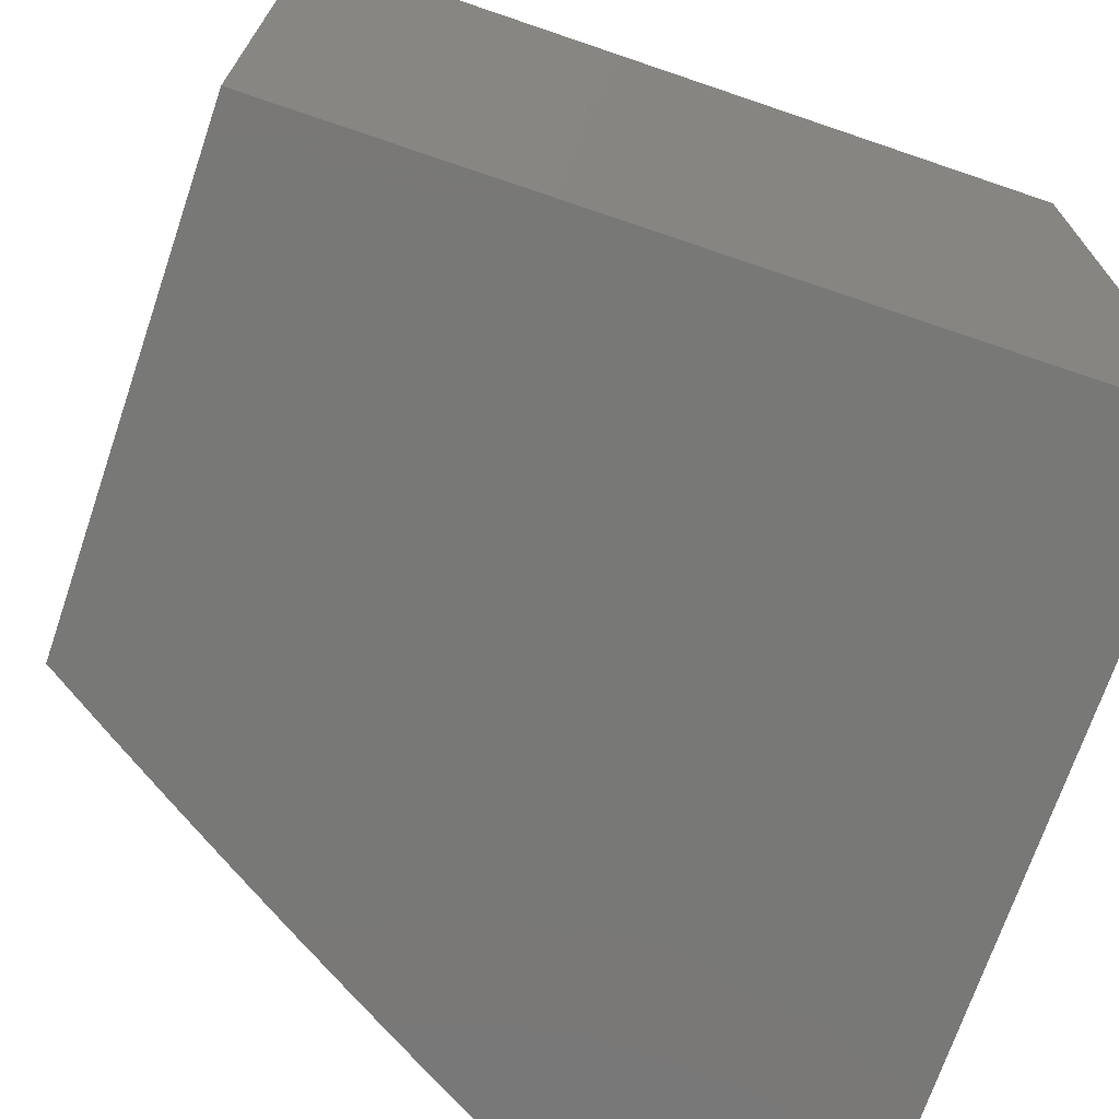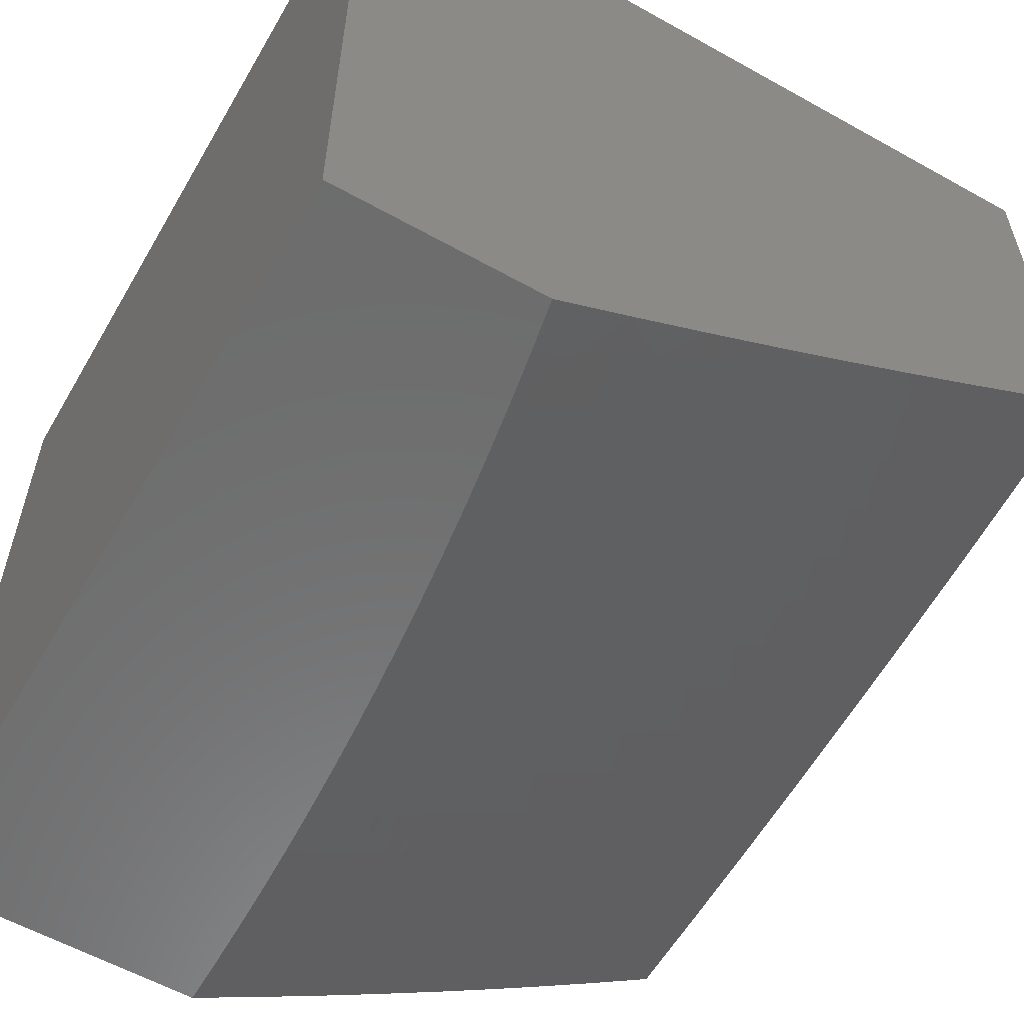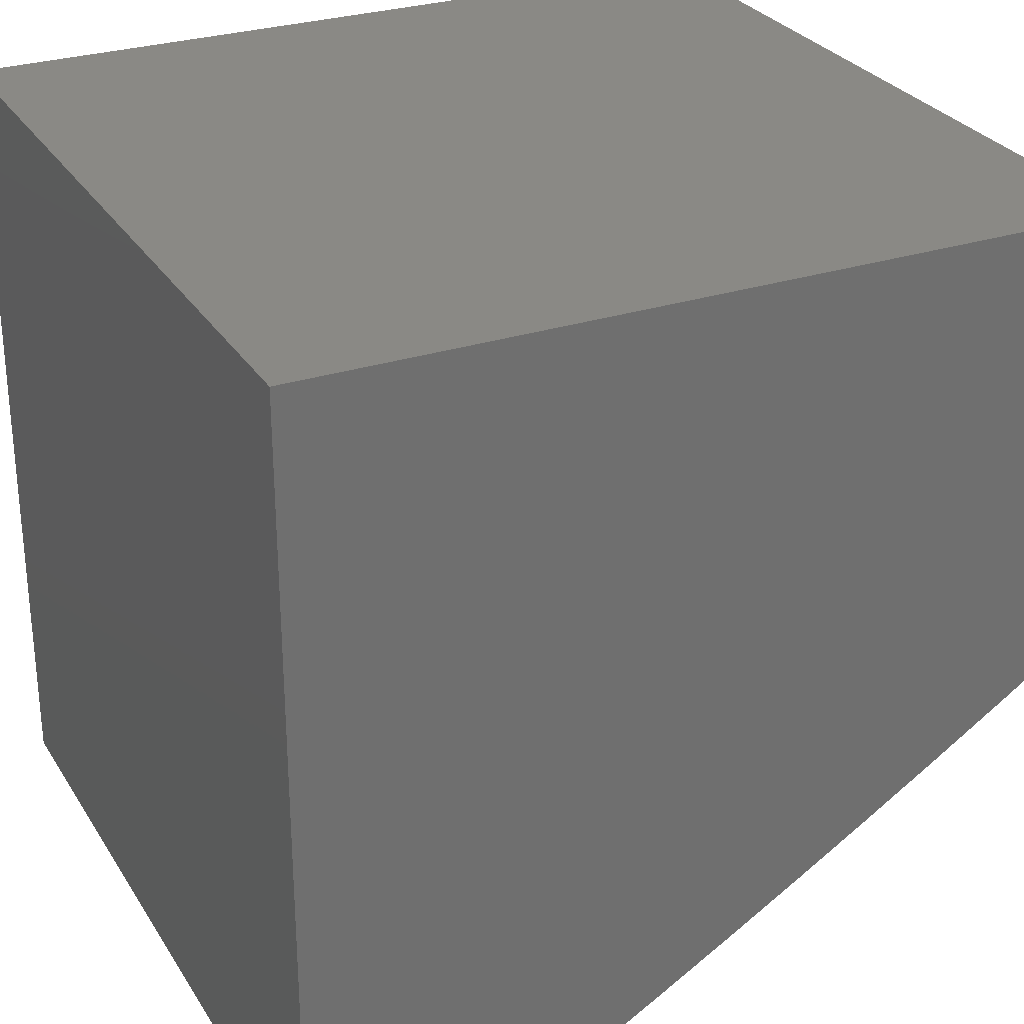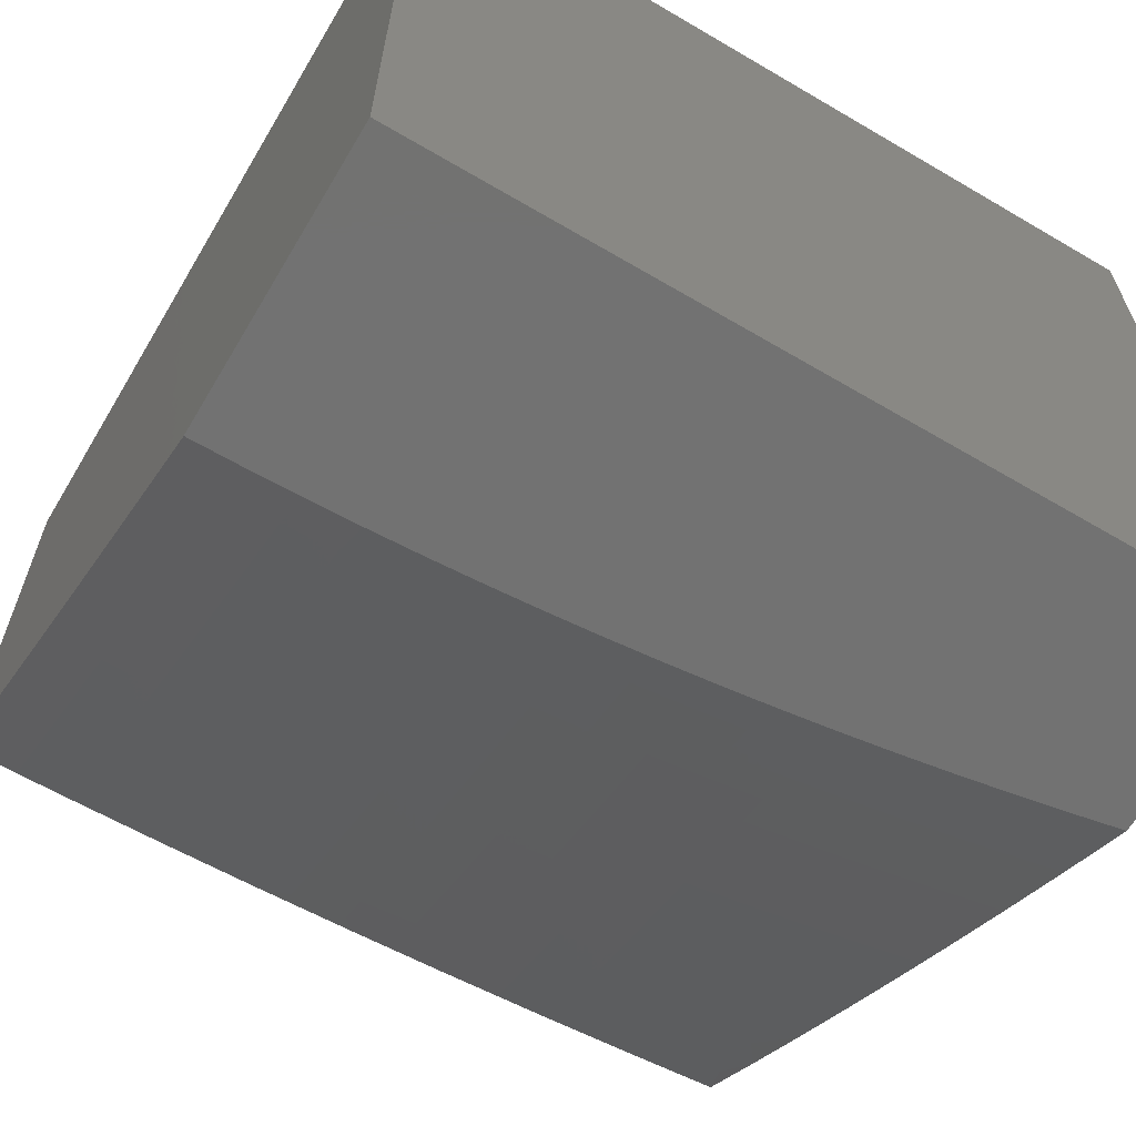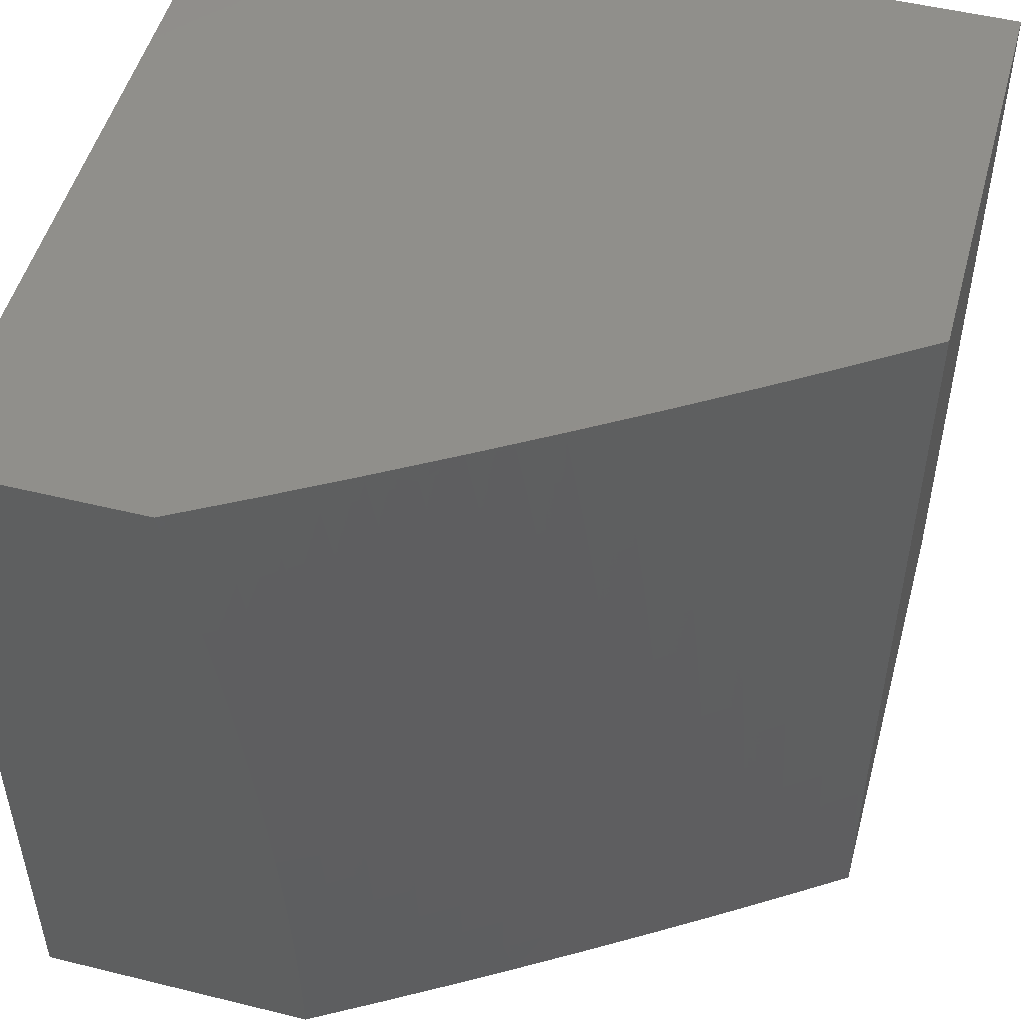
<metadata>
{"format":"stl","ext":"stl","renderer":"f3d","projection":"perspective","resolution":1024,"background":"white","views":[{"elev":-71.0,"azim":-18.8,"up":"+Y"},{"elev":-58.5,"azim":150.0,"up":"+Z"},{"elev":28.6,"azim":154.0,"up":"+Z"},{"elev":-64.1,"azim":59.3,"up":"+Z"},{"elev":50.5,"azim":-164.9,"up":"+Y"}]}
</metadata>
<code>
# stl→obj: 254 verts, 504 faces
v -6 0.1253 -9.602
v -5.996 0.06808 -9.605
v -6 0 -9.603
v -5.951 0.06756 -9.635
v -5.921 -2.755e-17 -9.655
v -5.906 0.06705 -9.665
v -5.861 0.06654 -9.694
v -5.86 0.1334 -9.694
v -5.814 0.1323 -9.723
v -5.812 0.199 -9.723
v -5.767 0.1974 -9.752
v -5.764 0.2638 -9.752
v -5.719 0.2617 -9.78
v -5.715 0.3278 -9.78
v -5.669 0.3252 -9.809
v -5.665 0.391 -9.809
v -5.619 0.3879 -9.837
v -5.614 0.4534 -9.837
v -5.568 0.4497 -9.864
v -5.562 0.515 -9.864
v -5.517 0.5107 -9.892
v -5.51 0.5756 -9.892
v -5.464 0.5708 -9.919
v -5.457 0.6354 -9.919
v -5.411 0.63 -9.947
v -5.402 0.6942 -9.947
v -5.357 0.6883 -9.973
v -5.348 0.7521 -9.973
v -5.309 0.6898 -10
v -5.301 0.752 -10
v -5.338 0.8161 -9.973
v -5.291 0.8142 -10
v -5.327 0.8802 -9.973
v -5.281 0.8763 -10
v -5.316 0.9444 -9.973
v -5.269 0.9382 -10
v -5.258 1 -10
v -5.352 1 -9.946
v -5.361 0.9525 -9.947
v -5.407 0.9605 -9.919
v -5.418 0.8952 -9.919
v -5.464 0.9028 -9.892
v -5.475 0.837 -9.892
v -5.52 0.844 -9.864
v -5.53 0.7778 -9.864
v -5.576 0.7842 -9.837
v -5.585 0.7177 -9.837
v -5.631 0.7236 -9.809
v -5.639 0.6567 -9.809
v -5.685 0.6619 -9.78
v -5.692 0.5947 -9.78
v -5.738 0.5994 -9.752
v -5.745 0.5318 -9.752
v -5.79 0.536 -9.723
v -5.796 0.4681 -9.723
v -5.841 0.4718 -9.694
v -5.847 0.4036 -9.694
v -5.892 0.4067 -9.665
v -5.896 0.3382 -9.665
v -5.942 0.3408 -9.635
v -5.945 0.2721 -9.635
v -5.99 0.2741 -9.605
v -6 0.2505 -9.599
v -6 0.3757 -9.595
v -5.993 0.2052 -9.605
v -5.995 0.1365 -9.605
v -5.95 0.1354 -9.635
v -5.948 0.2036 -9.635
v -5.903 0.2021 -9.665
v -5.9 0.27 -9.665
v -5.855 0.2679 -9.694
v -5.851 0.3356 -9.694
v -5.806 0.333 -9.723
v -5.801 0.4005 -9.723
v -5.756 0.3973 -9.752
v -5.751 0.4645 -9.752
v -5.705 0.4608 -9.78
v -5.699 0.5276 -9.78
v -5.654 0.5234 -9.809
v -5.647 0.5899 -9.809
v -5.601 0.5852 -9.837
v -5.594 0.6514 -9.837
v -5.548 0.646 -9.864
v -5.54 0.7119 -9.864
v -5.494 0.706 -9.892
v -5.485 0.7714 -9.892
v -5.439 0.765 -9.919
v -5.429 0.8301 -9.919
v -5.383 0.8231 -9.947
v -5.373 0.8877 -9.947
v -6 0.5008 -9.589
v -5.982 0.4129 -9.605
v -5.987 0.3434 -9.605
v -6 0.6258 -9.58
v -5.97 0.5527 -9.605
v -5.976 0.4827 -9.605
v -5.932 0.4791 -9.635
v -5.937 0.4098 -9.635
v -5.887 0.4754 -9.665
v -6 0.7507 -9.57
v -5.999 0.6986 -9.575
v -5.955 0.6934 -9.605
v -5.963 0.623 -9.605
v -5.91 0.6882 -9.635
v -5.918 0.6183 -9.635
v -5.865 0.683 -9.665
v -5.873 0.6136 -9.665
v -5.82 0.6777 -9.694
v -5.828 0.6089 -9.694
v -5.775 0.6725 -9.723
v -5.783 0.6042 -9.723
v -5.73 0.6672 -9.752
v -6 0.8754 -9.559
v -5.99 0.7698 -9.575
v -5.946 0.764 -9.605
v -6 1 -9.545
v -5.969 0.9126 -9.575
v -5.98 0.8411 -9.575
v -5.936 0.8349 -9.605
v -5.891 0.8286 -9.635
v -5.901 0.7583 -9.635
v -5.846 0.8223 -9.665
v -5.856 0.7525 -9.665
v -5.802 0.816 -9.694
v -5.811 0.7468 -9.694
v -5.757 0.8097 -9.723
v -5.766 0.741 -9.723
v -5.712 0.8033 -9.752
v -5.721 0.7352 -9.752
v -5.666 0.797 -9.78
v -5.676 0.7294 -9.78
v -5.621 0.7906 -9.809
v -5.957 0.9843 -9.575
v -5.909 1 -9.605
v -5.913 0.977 -9.605
v -5.869 0.9696 -9.635
v -5.925 0.9058 -9.605
v -5.88 0.899 -9.635
v -5.818 1 -9.664
v -5.824 0.9623 -9.665
v -5.836 0.8922 -9.665
v -5.779 0.9549 -9.694
v -5.726 1 -9.722
v -5.735 0.9475 -9.723
v -5.69 0.9401 -9.752
v -5.746 0.8785 -9.723
v -5.701 0.8716 -9.752
v -5.633 1 -9.78
v -5.645 0.9326 -9.78
v -5.656 0.8647 -9.78
v -5.588 0.9927 -9.809
v -5.54 1 -9.836
v -5.542 0.9847 -9.837
v -5.497 0.9766 -9.864
v -5.554 0.9177 -9.837
v -5.509 0.9103 -9.864
v -5.566 0.8509 -9.837
v -5.447 1 -9.892
v -5.452 0.9686 -9.892
v -5.318 0.6274 -10
v -5.365 0.6247 -9.973
v -5.418 0.566 -9.947
v -5.471 0.5065 -9.919
v -5.522 0.446 -9.892
v -5.573 0.3847 -9.864
v -5.624 0.3226 -9.837
v -5.673 0.2596 -9.809
v -5.721 0.1958 -9.78
v -5.769 0.1313 -9.752
v -5.816 0.06602 -9.723
v -5.842 -1.002e-16 -9.706
v -5.325 0.565 -10
v -5.372 0.5612 -9.973
v -5.425 0.5022 -9.947
v -5.476 0.4423 -9.919
v -5.528 0.3816 -9.892
v -5.578 0.3199 -9.864
v -5.627 0.2575 -9.837
v -5.676 0.1943 -9.809
v -5.723 0.1303 -9.78
v -5.77 0.0655 -9.752
v -5.762 -2.029e-16 -9.757
v -5.331 0.5024 -10
v -5.379 0.4979 -9.973
v -5.43 0.4386 -9.947
v -5.481 0.3784 -9.919
v -5.532 0.3173 -9.892
v -5.581 0.2554 -9.864
v -5.63 0.1927 -9.837
v -5.678 0.1292 -9.809
v -5.724 0.06499 -9.78
v -5.337 0.4398 -10
v -5.384 0.4349 -9.973
v -5.435 0.3752 -9.947
v -5.486 0.3147 -9.919
v -5.535 0.2533 -9.892
v -5.584 0.1911 -9.864
v -5.632 0.1282 -9.837
v -5.679 0.06447 -9.809
v -5.681 -3.206e-16 -9.807
v -5.342 0.3771 -10
v -5.389 0.372 -9.973
v -5.44 0.312 -9.947
v -5.489 0.2512 -9.919
v -5.538 0.1896 -9.892
v -5.586 0.1271 -9.864
v -5.633 0.06395 -9.837
v -5.347 0.3144 -10
v -5.393 0.3094 -9.973
v -5.443 0.2491 -9.947
v -5.492 0.188 -9.919
v -5.54 0.1261 -9.892
v -5.587 0.06343 -9.864
v -5.601 -4.383e-16 -9.856
v -5.35 0.2516 -10
v -5.397 0.247 -9.973
v -5.446 0.1864 -9.947
v -5.494 0.125 -9.919
v -5.541 0.0629 -9.892
v -5.353 0.1888 -10
v -5.399 0.1848 -9.973
v -5.447 0.124 -9.947
v -5.495 0.06238 -9.919
v -5.52 -5.41e-16 -9.905
v -5.355 0.1259 -10
v -5.401 0.1229 -9.973
v -5.449 0.06186 -9.947
v -5.438 -6.136e-16 -9.953
v -5.356 0.06295 -10
v -5.402 0.06133 -9.973
v -5.356 -6.411e-16 -10
v -5.905 0.1344 -9.665
v -5.858 0.2005 -9.694
v -5.81 0.2659 -9.723
v -5.76 0.3304 -9.752
v -5.711 0.3942 -9.78
v -5.66 0.4571 -9.809
v -5.608 0.5192 -9.837
v -5.556 0.5804 -9.864
v -5.502 0.6407 -9.892
v -5.448 0.7001 -9.919
v -5.393 0.7586 -9.947
v -5.925 0.5486 -9.635
v -5.88 0.5444 -9.665
v -5.835 0.5402 -9.694
v -5.791 0.8854 -9.694
v -5.611 0.8578 -9.809
v -5.6 0.9252 -9.809
v -6 0 -9
v -5 0 -9
v -5 0 -10
v -5 1 -10
v -5 1 -9
v -6 1 -9
f 1 2 3
f 3 2 4
f 3 4 5
f 5 4 6
f 5 6 7
f 7 6 8
f 7 8 9
f 9 8 10
f 9 10 11
f 11 10 12
f 11 12 13
f 13 12 14
f 13 14 15
f 15 14 16
f 15 16 17
f 17 16 18
f 17 18 19
f 19 18 20
f 19 20 21
f 21 20 22
f 21 22 23
f 23 22 24
f 23 24 25
f 25 24 26
f 25 26 27
f 27 26 28
f 27 28 29
f 29 28 30
f 30 28 31
f 30 31 32
f 32 31 33
f 32 33 34
f 34 33 35
f 34 35 36
f 36 35 37
f 37 35 38
f 38 35 39
f 38 39 40
f 40 39 41
f 40 41 42
f 42 41 43
f 42 43 44
f 44 43 45
f 44 45 46
f 46 45 47
f 46 47 48
f 48 47 49
f 48 49 50
f 50 49 51
f 50 51 52
f 52 51 53
f 52 53 54
f 54 53 55
f 54 55 56
f 56 55 57
f 56 57 58
f 58 57 59
f 58 59 60
f 60 59 61
f 60 61 62
f 62 61 63
f 62 63 64
f 63 65 1
f 1 65 66
f 1 66 67
f 67 66 68
f 67 68 69
f 69 68 70
f 69 70 71
f 71 70 72
f 71 72 73
f 73 72 74
f 73 74 75
f 75 74 76
f 75 76 77
f 77 76 78
f 77 78 79
f 79 78 80
f 79 80 81
f 81 80 82
f 81 82 83
f 83 82 84
f 83 84 85
f 85 84 86
f 85 86 87
f 87 86 88
f 87 88 89
f 89 88 90
f 89 90 33
f 33 90 35
f 91 92 64
f 64 92 93
f 64 93 62
f 62 93 60
f 94 95 91
f 91 95 96
f 91 96 92
f 92 96 97
f 92 97 98
f 98 97 99
f 98 99 58
f 58 99 56
f 100 101 94
f 94 101 102
f 94 102 103
f 103 102 104
f 103 104 105
f 105 104 106
f 105 106 107
f 107 106 108
f 107 108 109
f 109 108 110
f 109 110 111
f 111 110 112
f 111 112 52
f 52 112 50
f 113 114 100
f 100 114 115
f 100 115 101
f 101 115 102
f 116 117 113
f 113 117 118
f 113 118 114
f 114 118 119
f 114 119 115
f 115 119 120
f 115 120 121
f 121 120 122
f 121 122 123
f 123 122 124
f 123 124 125
f 125 124 126
f 125 126 127
f 127 126 128
f 127 128 129
f 129 128 130
f 129 130 131
f 131 130 132
f 131 132 48
f 48 132 46
f 117 116 133
f 133 116 134
f 133 134 135
f 135 134 136
f 135 136 137
f 137 136 138
f 137 138 119
f 119 138 120
f 134 139 136
f 136 139 140
f 136 140 138
f 138 140 141
f 138 141 120
f 120 141 122
f 140 139 142
f 142 139 143
f 142 143 144
f 144 143 145
f 144 145 146
f 146 145 147
f 146 147 126
f 126 147 128
f 143 148 145
f 145 148 149
f 145 149 147
f 147 149 150
f 147 150 128
f 128 150 130
f 149 148 151
f 151 148 152
f 151 152 153
f 153 152 154
f 153 154 155
f 155 154 156
f 155 156 157
f 157 156 44
f 157 44 46
f 152 158 154
f 154 158 159
f 154 159 156
f 156 159 42
f 156 42 44
f 159 158 40
f 40 158 38
f 29 160 27
f 27 160 161
f 27 161 25
f 25 161 162
f 25 162 23
f 23 162 163
f 23 163 21
f 21 163 164
f 21 164 19
f 19 164 165
f 19 165 17
f 17 165 166
f 17 166 15
f 15 166 167
f 15 167 13
f 13 167 168
f 13 168 11
f 11 168 169
f 11 169 9
f 9 169 170
f 9 170 7
f 7 170 171
f 7 171 5
f 160 172 161
f 161 172 173
f 161 173 162
f 162 173 174
f 162 174 163
f 163 174 175
f 163 175 164
f 164 175 176
f 164 176 165
f 165 176 177
f 165 177 166
f 166 177 178
f 166 178 167
f 167 178 179
f 167 179 168
f 168 179 180
f 168 180 169
f 169 180 181
f 169 181 170
f 170 181 182
f 170 182 171
f 172 183 173
f 173 183 184
f 173 184 174
f 174 184 185
f 174 185 175
f 175 185 186
f 175 186 176
f 176 186 187
f 176 187 177
f 177 187 188
f 177 188 178
f 178 188 189
f 178 189 179
f 179 189 190
f 179 190 180
f 180 190 191
f 180 191 181
f 181 191 182
f 183 192 184
f 184 192 193
f 184 193 185
f 185 193 194
f 185 194 186
f 186 194 195
f 186 195 187
f 187 195 196
f 187 196 188
f 188 196 197
f 188 197 189
f 189 197 198
f 189 198 190
f 190 198 199
f 190 199 191
f 191 199 200
f 191 200 182
f 192 201 193
f 193 201 202
f 193 202 194
f 194 202 203
f 194 203 195
f 195 203 204
f 195 204 196
f 196 204 205
f 196 205 197
f 197 205 206
f 197 206 198
f 198 206 207
f 198 207 199
f 199 207 200
f 201 208 202
f 202 208 209
f 202 209 203
f 203 209 210
f 203 210 204
f 204 210 211
f 204 211 205
f 205 211 212
f 205 212 206
f 206 212 213
f 206 213 207
f 207 213 214
f 207 214 200
f 208 215 209
f 209 215 216
f 209 216 210
f 210 216 217
f 210 217 211
f 211 217 218
f 211 218 212
f 212 218 219
f 212 219 213
f 213 219 214
f 215 220 216
f 216 220 221
f 216 221 217
f 217 221 222
f 217 222 218
f 218 222 223
f 218 223 219
f 219 223 224
f 219 224 214
f 220 225 221
f 221 225 226
f 221 226 222
f 222 226 227
f 222 227 223
f 223 227 228
f 223 228 224
f 225 229 226
f 226 229 230
f 226 230 227
f 227 230 228
f 229 231 230
f 230 231 228
f 1 67 2
f 2 67 4
f 6 4 232
f 232 4 67
f 232 67 69
f 6 232 8
f 8 232 233
f 8 233 10
f 10 233 234
f 10 234 12
f 12 234 235
f 12 235 14
f 14 235 236
f 14 236 16
f 16 236 237
f 16 237 18
f 18 237 238
f 18 238 20
f 20 238 239
f 20 239 22
f 22 239 240
f 22 240 24
f 24 240 241
f 24 241 26
f 26 241 242
f 26 242 28
f 28 242 31
f 233 232 69
f 65 63 61
f 65 61 68
f 68 61 70
f 233 69 71
f 72 70 59
f 59 70 61
f 233 71 234
f 234 71 73
f 234 73 235
f 235 73 75
f 235 75 236
f 236 75 77
f 236 77 237
f 237 77 79
f 237 79 238
f 238 79 81
f 238 81 239
f 239 81 83
f 239 83 240
f 240 83 85
f 240 85 241
f 241 85 87
f 241 87 242
f 242 87 89
f 242 89 31
f 31 89 33
f 66 65 68
f 60 93 98
f 98 93 92
f 98 58 60
f 72 59 57
f 72 57 74
f 74 57 55
f 74 55 76
f 76 55 53
f 76 53 78
f 78 53 51
f 78 51 80
f 80 51 49
f 80 49 82
f 82 49 47
f 82 47 84
f 84 47 45
f 84 45 86
f 86 45 43
f 86 43 88
f 88 43 41
f 88 41 90
f 90 41 39
f 90 39 35
f 97 96 243
f 243 96 95
f 243 95 105
f 105 95 103
f 99 97 244
f 244 97 243
f 244 243 107
f 107 243 105
f 56 99 245
f 245 99 244
f 245 244 109
f 109 244 107
f 56 245 54
f 54 245 111
f 54 111 52
f 111 245 109
f 94 103 95
f 104 102 121
f 121 102 115
f 106 104 123
f 123 104 121
f 108 106 125
f 125 106 123
f 110 108 127
f 127 108 125
f 112 110 129
f 129 110 127
f 50 112 131
f 131 112 129
f 131 48 50
f 119 118 137
f 137 118 117
f 137 117 135
f 135 117 133
f 124 122 246
f 246 122 141
f 246 141 142
f 142 141 140
f 126 124 146
f 146 124 246
f 146 246 144
f 144 246 142
f 132 130 247
f 247 130 150
f 247 150 248
f 248 150 149
f 248 149 151
f 46 132 157
f 157 132 247
f 157 247 155
f 155 247 248
f 155 248 153
f 153 248 151
f 159 40 42
f 3 5 249
f 249 5 171
f 249 171 250
f 250 171 182
f 250 182 200
f 200 214 250
f 250 214 224
f 250 224 228
f 231 251 228
f 228 251 250
f 231 229 251
f 251 229 225
f 251 225 220
f 220 215 251
f 251 215 208
f 251 208 201
f 201 192 251
f 251 192 183
f 251 183 172
f 172 160 251
f 251 160 29
f 251 29 252
f 252 29 30
f 252 30 32
f 32 34 252
f 252 34 36
f 252 36 37
f 253 254 250
f 250 254 249
f 116 113 254
f 254 113 100
f 254 100 94
f 254 94 249
f 249 94 91
f 249 91 64
f 64 63 249
f 249 63 1
f 249 1 3
f 37 38 252
f 252 38 253
f 253 38 158
f 253 158 152
f 152 148 253
f 253 148 143
f 253 143 139
f 253 139 254
f 254 139 134
f 254 134 116
f 250 251 253
f 253 251 252

</code>
